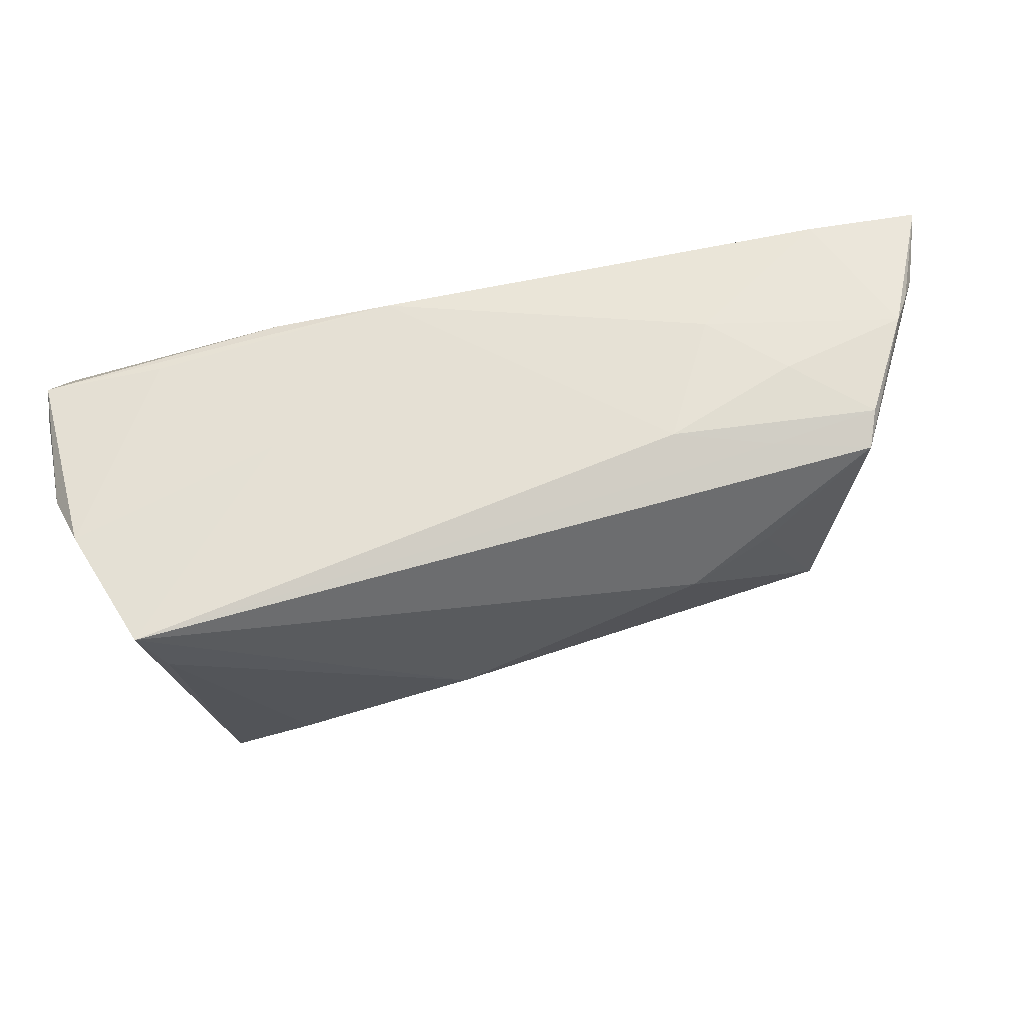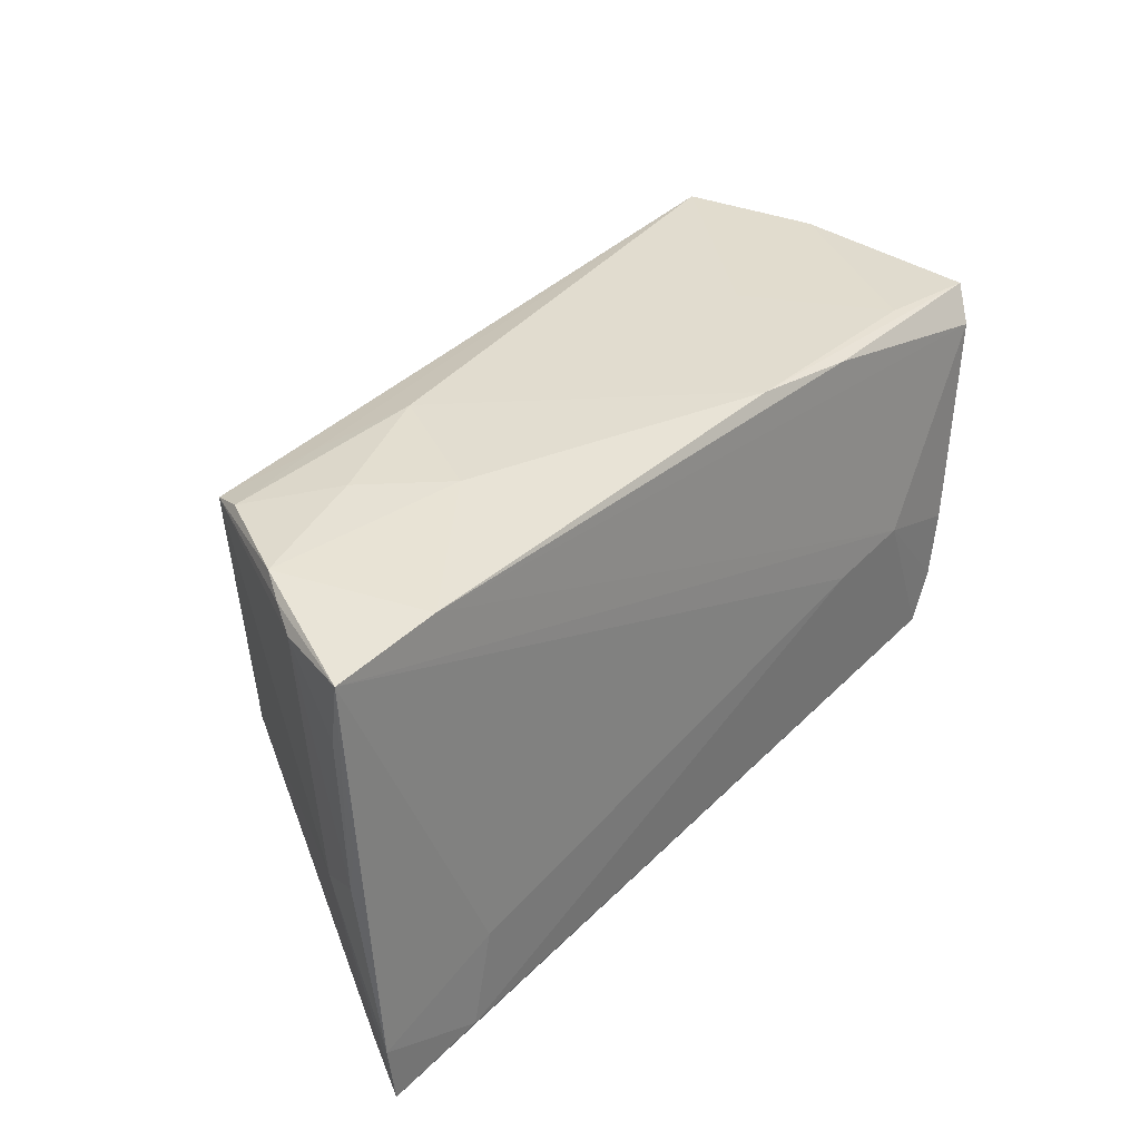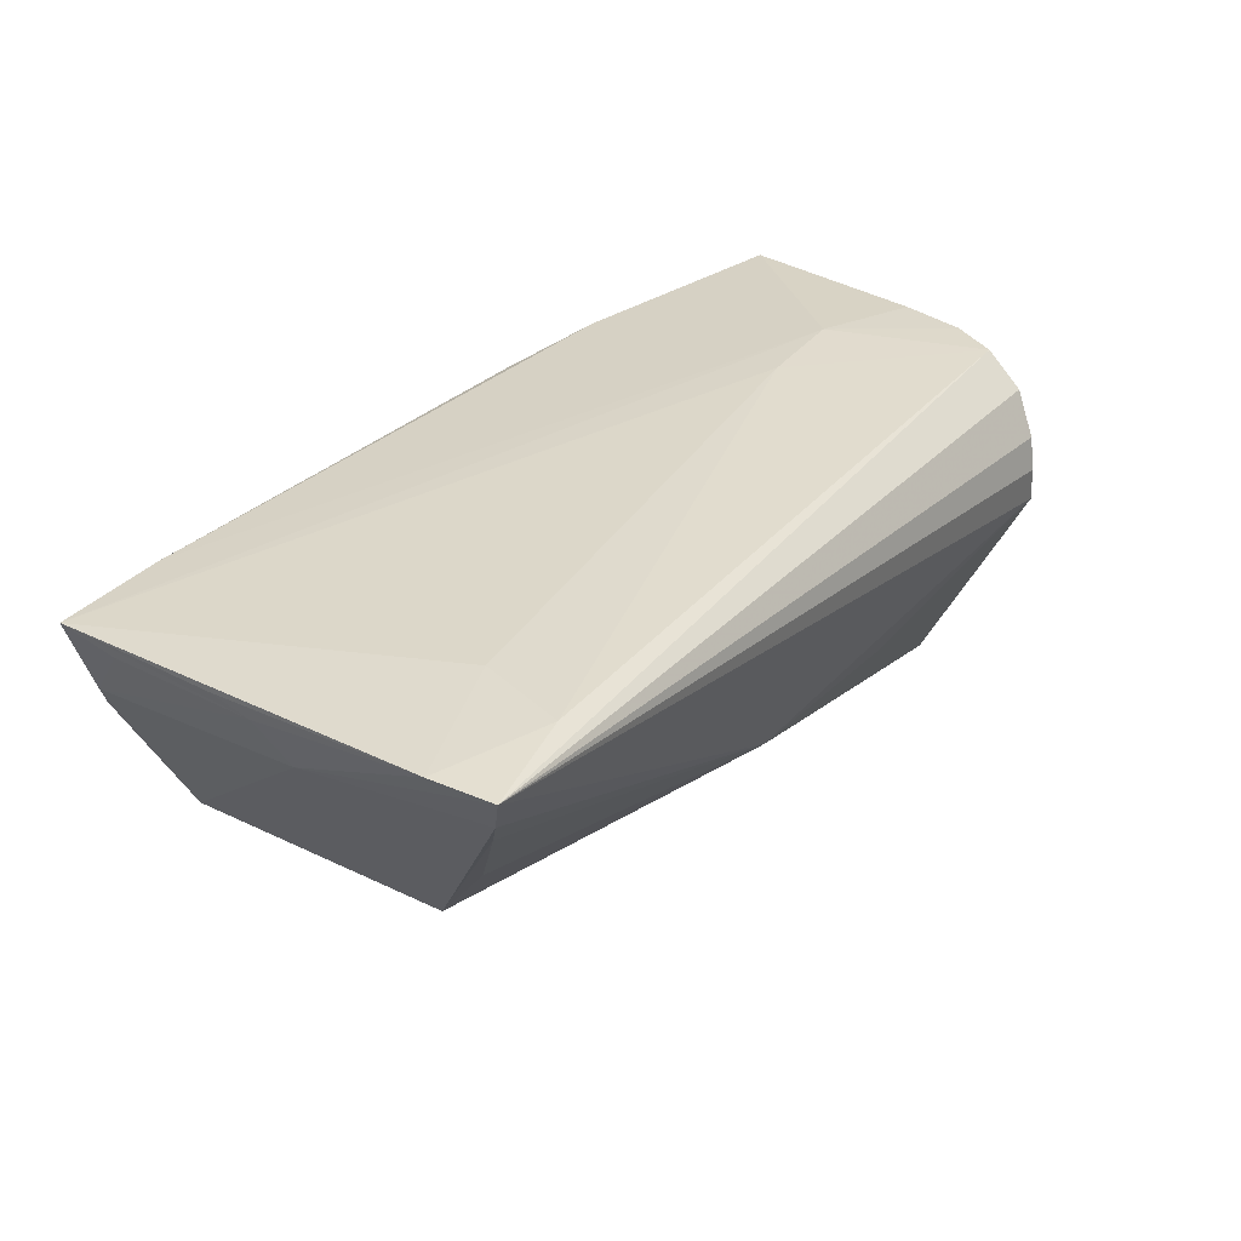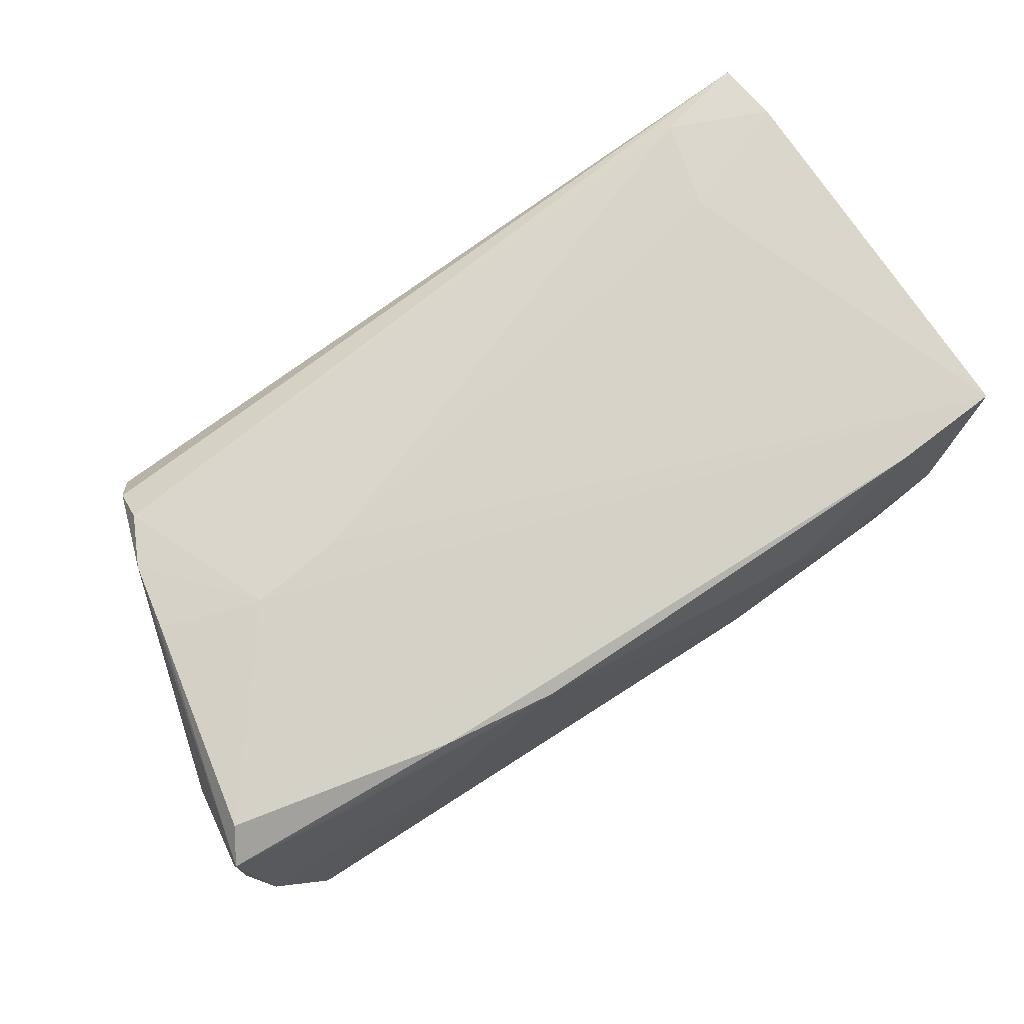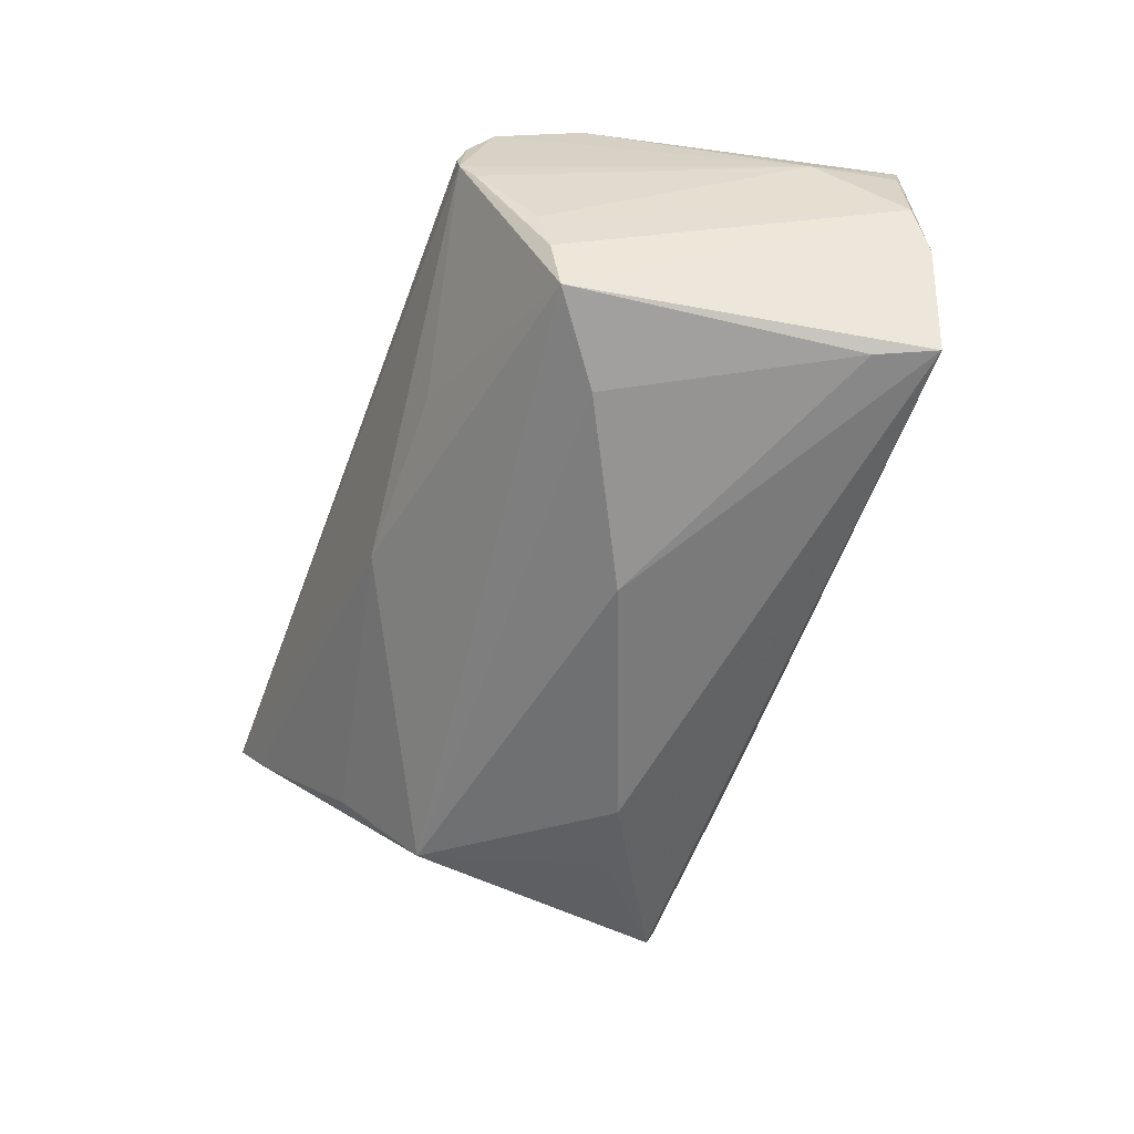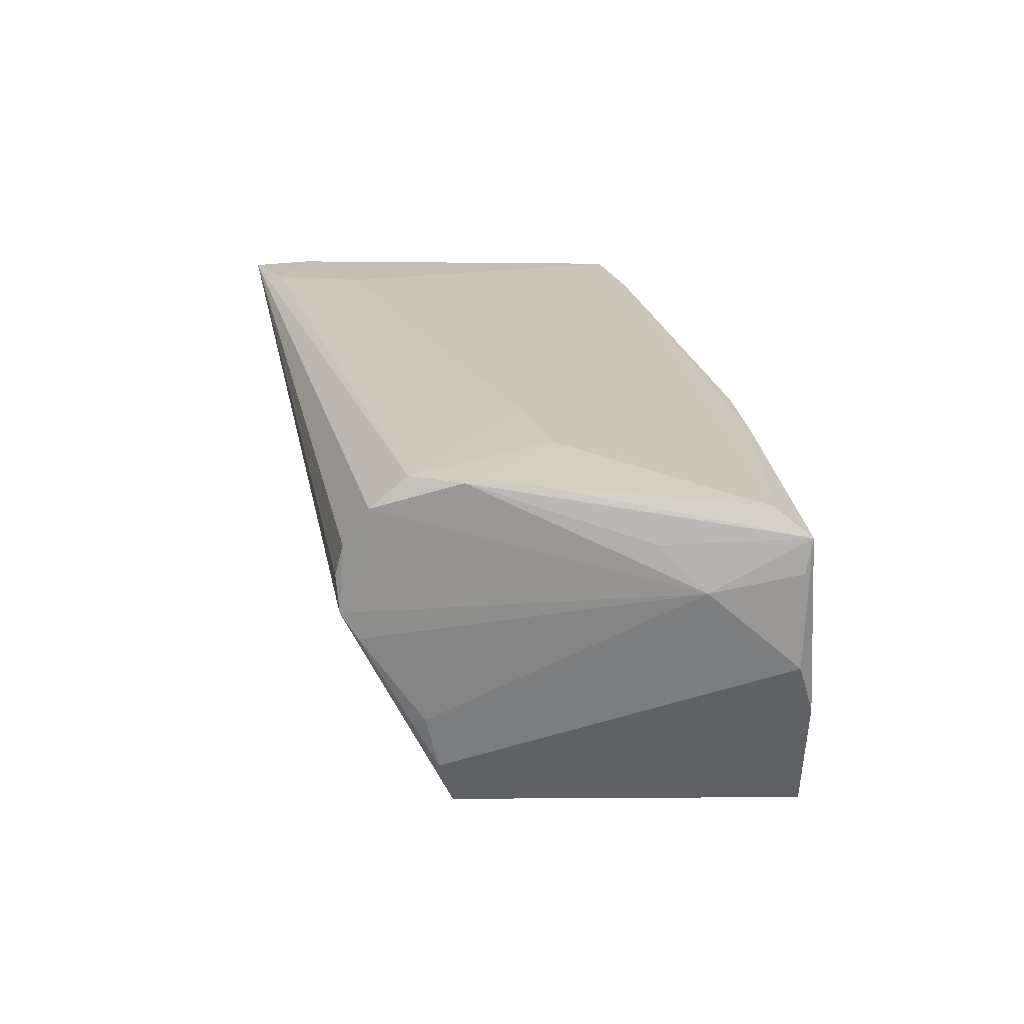
<metadata>
{"format":"obj","ext":"obj","renderer":"f3d","projection":"perspective","resolution":1024,"background":"white","views":[{"elev":63.7,"azim":168.7,"up":"+Y"},{"elev":35.7,"azim":-49.9,"up":"+Y"},{"elev":33.9,"azim":-52.5,"up":"+Z"},{"elev":74.0,"azim":145.5,"up":"+Z"},{"elev":-62.1,"azim":69.7,"up":"+Z"},{"elev":22.3,"azim":78.1,"up":"+Z"}]}
</metadata>
<code>
v -0.05929 0.0003797 0.01973
v 0.04367 -0.02966 0.01577
v -0.04406 0.02786 -0.01348
v 0.05614 0.01935 0.02156
v 0.0431 -0.0306 0.0118
v 0.04542 -0.01881 -0.01427
v 0.05524 0.00564 0.01752
v 0.03765 -0.002802 0.02459
v -0.04554 0.02948 -0.009138
v -0.05933 0.0199 0.01888
v 0.02784 0.02586 0.02056
v -0.05305 -0.02532 0.01324
v 0.04357 -0.01685 -0.02038
v 0.03877 0.004985 0.02352
v 0.03329 -0.009238 -0.02247
v 0.02566 -0.004041 0.02459
v -0.005439 -0.02484 -0.003816
v 0.05773 0.01116 0.01193
v 0.04457 -0.02831 0.003771
v -0.04599 -0.02785 0.02445
v -0.04495 -0.01654 -0.001064
v 0.03088 0.02727 0.001963
v 0.05947 0.02247 0.001845
v -0.05541 -0.02778 0.01753
v -0.05624 0.02728 0.009991
v -0.01929 0.03034 -0.007933
v 0.04402 -0.03035 0.007164
v -0.05816 -0.0306 0.02333
v -0.0521 0.03012 0.003087
v 0.05892 0.02327 0.01839
v 0.04849 -0.0158 0.02438
v -0.03604 0.0306 -0.001298
v 0.0113 0.00222 -0.02459
v -0.04047 -0.006282 -0.01451
v 0.05933 0.02235 0.0141
v -0.05947 0.02787 0.02002
v -0.02001 0.01431 -0.02195
v 0.05732 0.02504 -0.005034
v 0.04598 -0.02054 -0.007395
v -0.03172 0.02899 -0.01105
v -0.02716 0.03026 0.007217
v 0.0179 -0.02509 -0.00383
v -0.04493 0.0286 0.02001
v 0.04831 0.01899 -0.02169
v -0.05934 0.005828 0.02072
v -0.05698 -0.002781 0.01391
v 0.01288 0.028 0.01956
v -0.0543 0.02882 0.006576
v 0.0451 -0.0266 0.02074
v -0.05911 -0.02252 0.02327
v 0.04529 -0.02195 0.02459
v 0.04386 0.02513 0.01758
v 0.05129 0.02645 -0.02093
v 0.05027 -0.007253 0.02406
v -0.03055 0.01655 -0.01834
v -0.0428 -0.01618 0.02411
f 17 27 28
f 4 30 11
f 11 30 47
f 56 16 36
f 36 16 8
f 37 53 33
f 3 53 37
f 3 46 25
f 46 1 25
f 27 17 42
f 42 13 27
f 17 13 42
f 27 13 6
f 6 13 23
f 35 18 23
f 23 30 35
f 35 30 18
f 47 30 52
f 43 11 47
f 36 8 43
f 4 11 43
f 26 9 32
f 50 56 36
f 50 46 28
f 50 1 46
f 4 8 54
f 54 30 4
f 28 27 5
f 5 2 28
f 27 2 5
f 34 13 17
f 34 37 33
f 34 46 3
f 33 15 34
f 34 15 13
f 10 1 36
f 36 25 10
f 10 25 1
f 53 13 44
f 13 15 44
f 33 53 44
f 44 15 33
f 23 18 39
f 39 6 23
f 47 52 22
f 22 26 47
f 53 26 22
f 38 52 30
f 53 22 38
f 38 22 52
f 38 13 53
f 38 30 23
f 23 13 38
f 36 43 29
f 32 9 29
f 29 9 3
f 41 43 47
f 47 26 41
f 41 26 32
f 32 29 41
f 41 29 43
f 14 8 4
f 4 43 14
f 14 43 8
f 3 9 40
f 9 26 40
f 40 53 3
f 40 26 53
f 36 1 45
f 45 50 36
f 1 50 45
f 51 8 16
f 18 30 7
f 21 34 17
f 3 37 55
f 55 34 3
f 37 34 55
f 27 6 19
f 6 39 19
f 19 18 27
f 19 39 18
f 48 25 36
f 36 29 48
f 3 25 48
f 48 29 3
f 16 56 20
f 20 51 16
f 28 51 20
f 20 50 28
f 56 50 20
f 31 54 8
f 8 51 31
f 18 7 31
f 30 54 31
f 31 7 30
f 24 17 28
f 28 46 24
f 46 34 24
f 49 31 51
f 49 2 27
f 28 2 49
f 49 51 28
f 27 18 49
f 18 31 49
f 12 21 17
f 17 24 12
f 34 21 12
f 12 24 34

</code>
